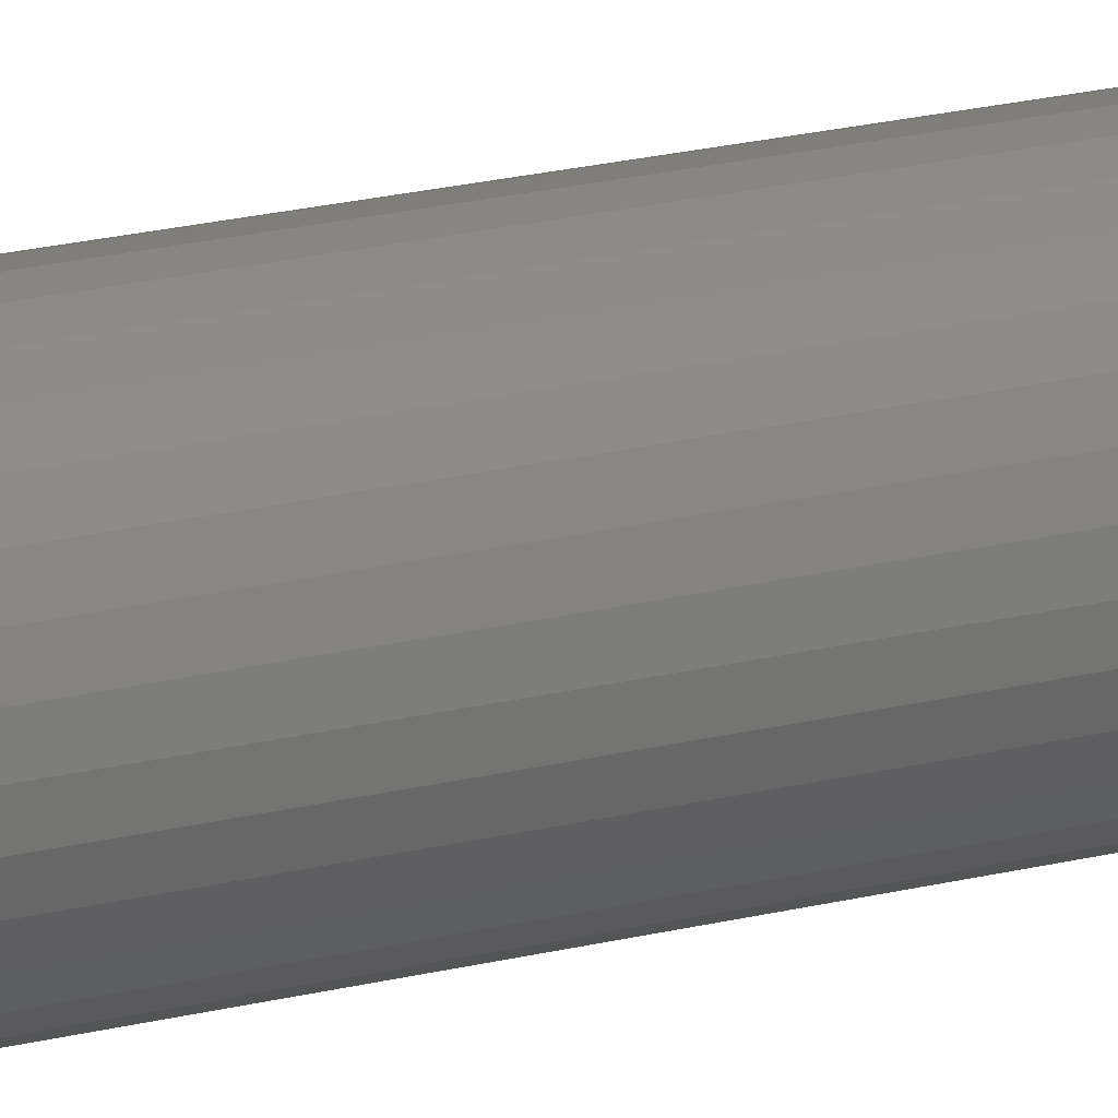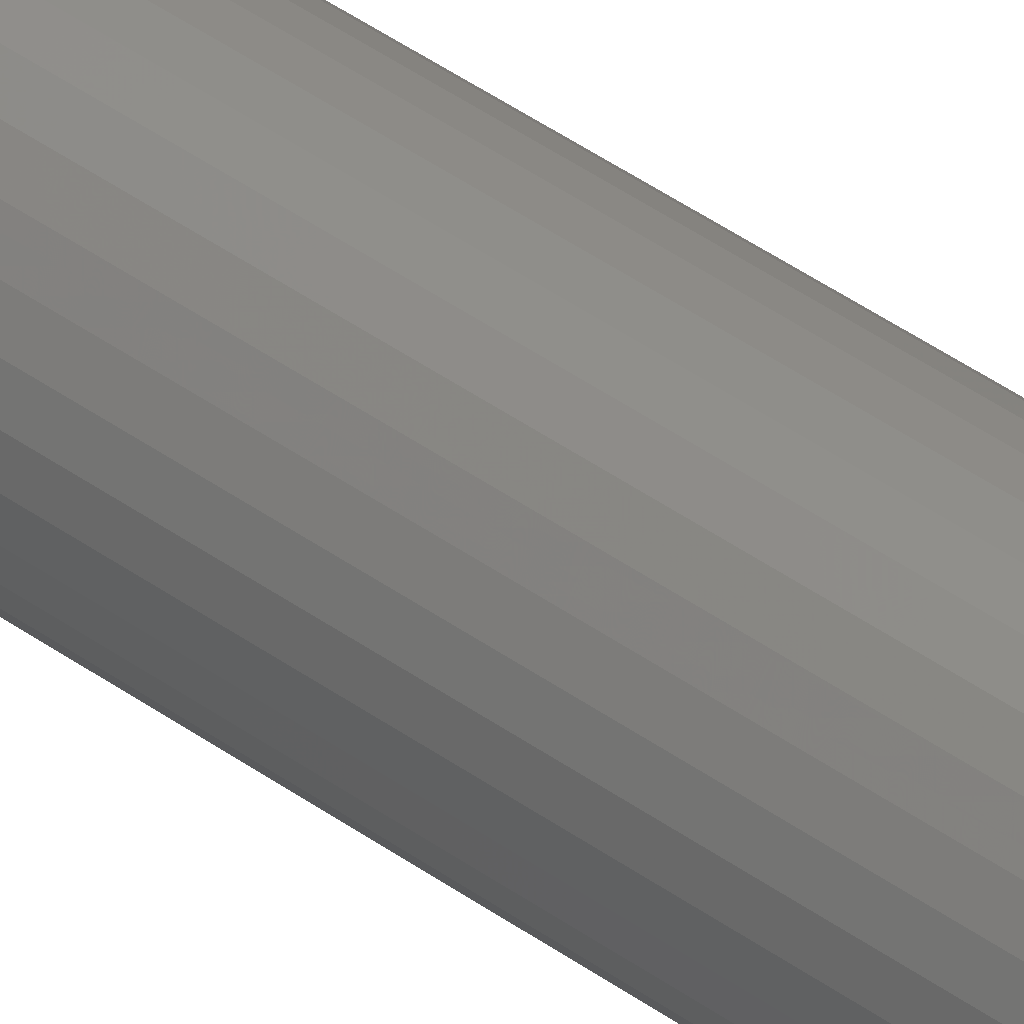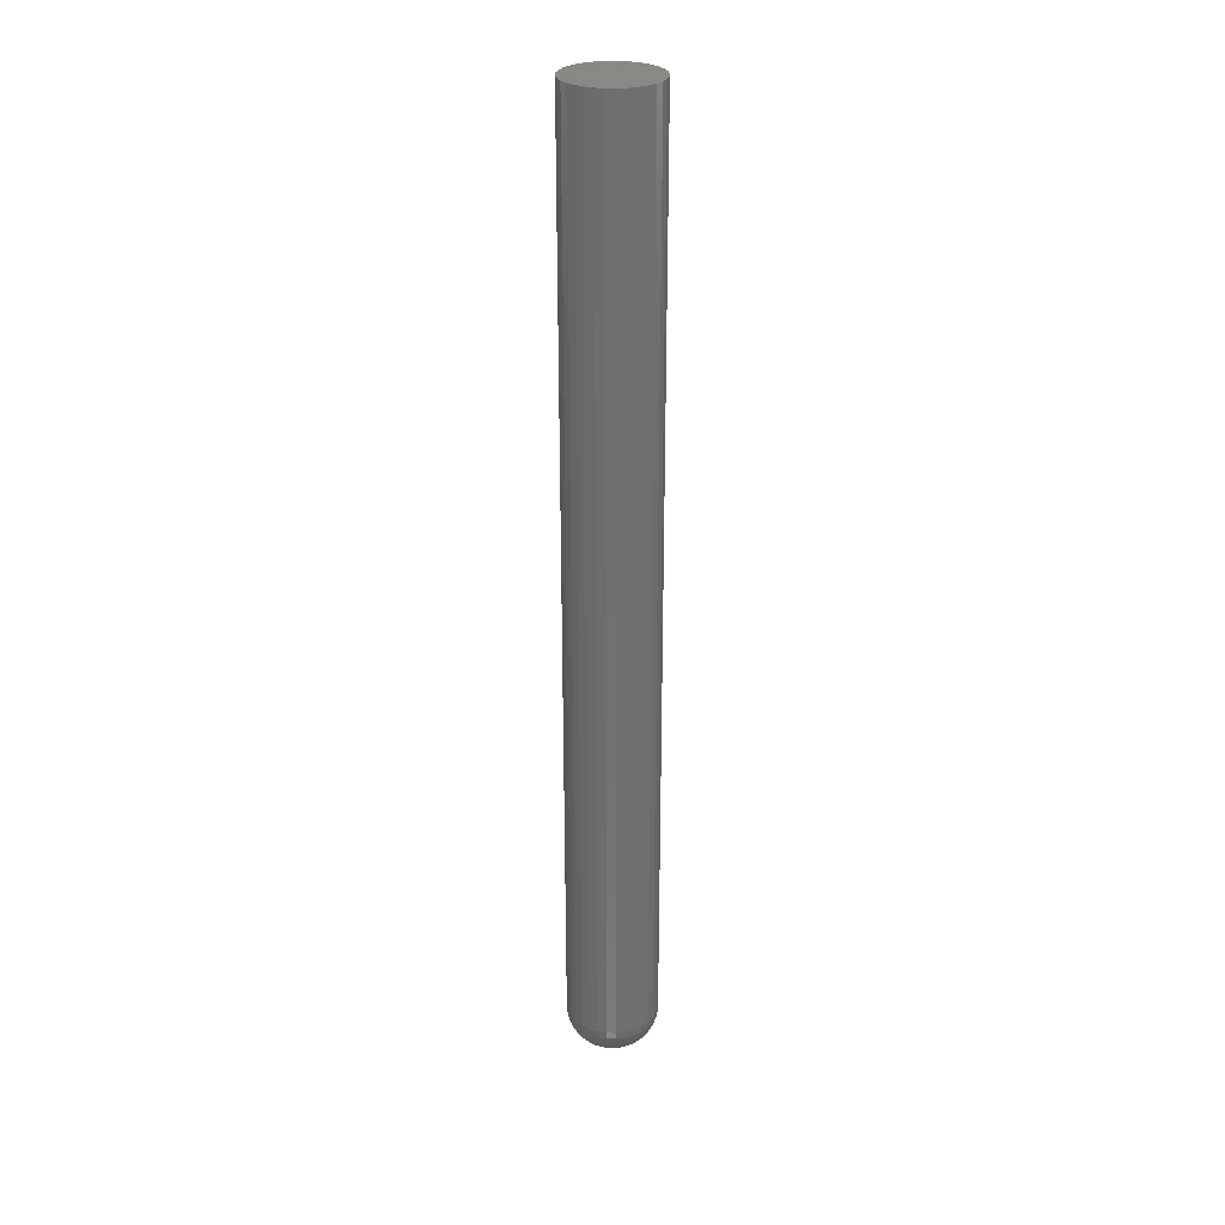
<metadata>
{"format":"stl","ext":"stl","renderer":"f3d","projection":"perspective","resolution":1024,"background":"white","views":[{"elev":17.2,"azim":61.3,"up":"+Y"},{"elev":47.5,"azim":-51.6,"up":"+Y"},{"elev":27.9,"azim":63.4,"up":"+Z"}]}
</metadata>
<code>
# stl→obj: 302 verts, 600 faces
v 0.0007401 -3.509e-19 0
v 0.0003166 -0.001855 0
v -0.007389 -0.001855 0
v -0.007812 -2.578e-18 0
v 0.0003166 0.001855 0
v -0.007389 0.001855 0
v -0.006202 0.003343 0
v -0.004488 0.004169 0
v -0.002585 0.004169 0
v -0.0008699 0.003343 0
v -0.0008699 -0.003343 0
v -0.002585 -0.004169 0
v -0.004488 -0.004169 0
v -0.006202 -0.003343 0
v 0.03199 -4.025e-17 0.03125
v 0.03199 0 0.75
v 0.03131 -0.006931 0.03125
v 0.03131 -0.006931 0.75
v 0.02929 -0.0136 0.03125
v 0.02929 -0.0136 0.75
v 0.026 -0.01974 0.03125
v 0.026 -0.01974 0.75
v 0.02158 -0.02512 0.03125
v 0.02158 -0.02512 0.75
v 0.0162 -0.02954 0.03125
v 0.0162 -0.02954 0.75
v 0.01006 -0.03282 0.03125
v 0.01006 -0.03282 0.75
v 0.003395 -0.03484 0.03125
v 0.003395 -0.03484 0.75
v -0.003536 -0.03553 0.03125
v -0.003536 -0.03553 0.75
v -0.01047 -0.03484 0.03125
v -0.01047 -0.03484 0.75
v -0.01713 -0.03282 0.03125
v -0.01713 -0.03282 0.75
v -0.02327 -0.02954 0.03125
v -0.02327 -0.02954 0.75
v -0.02866 -0.02512 0.03125
v -0.02866 -0.02512 0.75
v -0.03308 -0.01974 0.03125
v -0.03308 -0.01974 0.75
v -0.03636 -0.0136 0.03125
v -0.03636 -0.0136 0.75
v -0.03838 -0.006931 0.03125
v -0.03838 -0.006931 0.75
v -0.03906 4.351e-18 0.03125
v -0.03906 4.351e-18 0.75
v -0.03838 0.006931 0.03125
v -0.03838 0.006931 0.75
v -0.03636 0.0136 0.03125
v -0.03636 0.0136 0.75
v -0.03308 0.01974 0.03125
v -0.03308 0.01974 0.75
v -0.02866 0.02512 0.03125
v -0.02866 0.02512 0.75
v -0.02327 0.02954 0.03125
v -0.02327 0.02954 0.75
v -0.01713 0.03282 0.03125
v -0.01713 0.03282 0.75
v -0.01047 0.03484 0.03125
v -0.01047 0.03484 0.75
v -0.003536 0.03553 0.03125
v -0.003536 0.03553 0.75
v 0.003395 0.03484 0.03125
v 0.003395 0.03484 0.75
v 0.01006 0.03282 0.03125
v 0.01006 0.03282 0.75
v 0.0162 0.02954 0.03125
v 0.0162 0.02954 0.75
v 0.02158 0.02512 0.03125
v 0.02158 0.02512 0.75
v 0.026 0.01974 0.03125
v 0.026 0.01974 0.75
v 0.02929 0.0136 0.03125
v 0.02929 0.0136 0.75
v 0.03131 0.006931 0.03125
v 0.03131 0.006931 0.75
v 0.006637 0.002024 0.0006005
v 0.005089 0.005763 0.0006005
v 0.002227 0.008625 0.0006005
v -0.003536 0.01037 0.0006005
v -0.007506 0.009583 0.0006005
v -0.01087 0.007335 0.0006005
v -0.01391 -3.469e-18 0.0006005
v -0.01371 0.002024 0.0006005
v -0.01312 0.00397 0.0006005
v -0.03846 -8.674e-18 0.02515
v -0.03779 0.006814 0.02515
v -0.03668 -8.674e-18 0.01929
v -0.03605 0.006467 0.01929
v -0.0338 -6.939e-18 0.01389
v -0.03321 0.005903 0.01389
v -0.02991 -6.939e-18 0.009153
v -0.0294 0.005145 0.009153
v -0.02517 -6.939e-18 0.005267
v -0.02476 0.004221 0.005267
v -0.01977 -6.072e-18 0.002379
v -0.01946 0.003167 0.002379
v 0.03072 0.006814 0.02515
v 0.03139 8.674e-18 0.02515
v 0.02897 0.006467 0.01929
v 0.02961 8.674e-18 0.01929
v 0.02614 0.005903 0.01389
v 0.02672 6.939e-18 0.01389
v 0.02233 0.005145 0.009153
v 0.02284 6.939e-18 0.009153
v 0.01769 0.004221 0.005267
v 0.0181 5.204e-18 0.005267
v 0.01239 0.003167 0.002379
v 0.0127 3.469e-18 0.002379
v 0.006837 1.735e-18 0.0006005
v 0.02873 0.01337 0.02515
v 0.02709 0.01269 0.01929
v 0.02442 0.01158 0.01389
v 0.02083 0.01009 0.009153
v 0.01645 0.00828 0.005267
v 0.01146 0.006213 0.002379
v 0.006047 0.00397 0.0006005
v 0.0255 0.0194 0.02515
v 0.02403 0.01842 0.01929
v 0.02162 0.01681 0.01389
v 0.01839 0.01465 0.009153
v 0.01446 0.01202 0.005267
v 0.009963 0.00902 0.002379
v 0.02116 0.0247 0.02515
v 0.0199 0.02344 0.01929
v 0.01786 0.0214 0.01389
v 0.01511 0.01865 0.009153
v 0.01176 0.0153 0.005267
v 0.007944 0.01148 0.002379
v 0.003799 0.007335 0.0006005
v 0.01587 0.02904 0.02515
v 0.01488 0.02756 0.01929
v 0.01328 0.02516 0.01389
v 0.01112 0.02193 0.009153
v 0.008485 0.01799 0.005267
v 0.005484 0.0135 0.002379
v 0.009829 0.03227 0.02515
v 0.009149 0.03062 0.01929
v 0.008044 0.02796 0.01389
v 0.006556 0.02437 0.009153
v 0.004744 0.01999 0.005267
v 0.002677 0.015 0.002379
v 0.0004333 0.009583 0.0006005
v 0.003278 0.03425 0.02515
v 0.002931 0.03251 0.01929
v 0.002367 0.02968 0.01389
v 0.001609 0.02587 0.009153
v 0.0006852 0.02122 0.005267
v -0.0003689 0.01592 0.002379
v -0.001513 0.01017 0.0006005
v -0.003536 0.03493 0.02515
v -0.003536 0.03315 0.01929
v -0.003536 0.03026 0.01389
v -0.003536 0.02637 0.009153
v -0.003536 0.02164 0.005267
v -0.003536 0.01624 0.002379
v -0.01035 0.03425 0.02515
v -0.01 0.03251 0.01929
v -0.00944 0.02968 0.01389
v -0.008681 0.02587 0.009153
v -0.007758 0.02122 0.005267
v -0.006704 0.01592 0.002379
v -0.00556 0.01017 0.0006005
v -0.0169 0.03227 0.02515
v -0.01622 0.03062 0.01929
v -0.01512 0.02796 0.01389
v -0.01363 0.02437 0.009153
v -0.01182 0.01999 0.005267
v -0.009749 0.015 0.002379
v -0.02294 0.02904 0.02515
v -0.02195 0.02756 0.01929
v -0.02035 0.02516 0.01389
v -0.01819 0.02193 0.009153
v -0.01556 0.01799 0.005267
v -0.01256 0.0135 0.002379
v -0.009299 0.008625 0.0006005
v -0.02823 0.0247 0.02515
v -0.02698 0.02344 0.01929
v -0.02493 0.0214 0.01389
v -0.02218 0.01865 0.009153
v -0.01884 0.0153 0.005267
v -0.01502 0.01148 0.002379
v -0.03258 0.0194 0.02515
v -0.0311 0.01842 0.01929
v -0.0287 0.01681 0.01389
v -0.02546 0.01465 0.009153
v -0.02153 0.01202 0.005267
v -0.01704 0.00902 0.002379
v -0.01216 0.005763 0.0006005
v -0.0358 0.01337 0.02515
v -0.03416 0.01269 0.01929
v -0.03149 0.01158 0.01389
v -0.0279 0.01009 0.009153
v -0.02353 0.00828 0.005267
v -0.01854 0.006213 0.002379
v -0.01371 -0.002024 0.0006005
v -0.01216 -0.005763 0.0006005
v -0.009299 -0.008625 0.0006005
v -0.003536 -0.01037 0.0006005
v 0.0004333 -0.009583 0.0006005
v 0.003799 -0.007335 0.0006005
v 0.006637 -0.002024 0.0006005
v 0.006047 -0.00397 0.0006005
v 0.03072 -0.006814 0.02515
v 0.02897 -0.006467 0.01929
v 0.02614 -0.005903 0.01389
v 0.02233 -0.005145 0.009153
v 0.01769 -0.004221 0.005267
v 0.01239 -0.003167 0.002379
v -0.03779 -0.006814 0.02515
v -0.03605 -0.006467 0.01929
v -0.03321 -0.005903 0.01389
v -0.0294 -0.005145 0.009153
v -0.02476 -0.004221 0.005267
v -0.01946 -0.003167 0.002379
v -0.0358 -0.01337 0.02515
v -0.03416 -0.01269 0.01929
v -0.03149 -0.01158 0.01389
v -0.0279 -0.01009 0.009153
v -0.02353 -0.00828 0.005267
v -0.01854 -0.006213 0.002379
v -0.01312 -0.00397 0.0006005
v -0.03258 -0.0194 0.02515
v -0.0311 -0.01842 0.01929
v -0.0287 -0.01681 0.01389
v -0.02546 -0.01465 0.009153
v -0.02153 -0.01202 0.005267
v -0.01704 -0.00902 0.002379
v -0.02823 -0.0247 0.02515
v -0.02698 -0.02344 0.01929
v -0.02493 -0.0214 0.01389
v -0.02218 -0.01865 0.009153
v -0.01884 -0.0153 0.005267
v -0.01502 -0.01148 0.002379
v -0.01087 -0.007335 0.0006005
v -0.02294 -0.02904 0.02515
v -0.02195 -0.02756 0.01929
v -0.02035 -0.02516 0.01389
v -0.01819 -0.02193 0.009153
v -0.01556 -0.01799 0.005267
v -0.01256 -0.0135 0.002379
v -0.0169 -0.03227 0.02515
v -0.01622 -0.03062 0.01929
v -0.01512 -0.02796 0.01389
v -0.01363 -0.02437 0.009153
v -0.01182 -0.01999 0.005267
v -0.009749 -0.015 0.002379
v -0.007506 -0.009583 0.0006005
v -0.01035 -0.03425 0.02515
v -0.01 -0.03251 0.01929
v -0.00944 -0.02968 0.01389
v -0.008681 -0.02587 0.009153
v -0.007758 -0.02122 0.005267
v -0.006704 -0.01592 0.002379
v -0.00556 -0.01017 0.0006005
v -0.003536 -0.03493 0.02515
v -0.003536 -0.03315 0.01929
v -0.003536 -0.03026 0.01389
v -0.003536 -0.02637 0.009153
v -0.003536 -0.02164 0.005267
v -0.003536 -0.01624 0.002379
v 0.003278 -0.03425 0.02515
v 0.002931 -0.03251 0.01929
v 0.002367 -0.02968 0.01389
v 0.001609 -0.02587 0.009153
v 0.0006852 -0.02122 0.005267
v -0.0003689 -0.01592 0.002379
v -0.001513 -0.01017 0.0006005
v 0.009829 -0.03227 0.02515
v 0.009149 -0.03062 0.01929
v 0.008044 -0.02796 0.01389
v 0.006556 -0.02437 0.009153
v 0.004744 -0.01999 0.005267
v 0.002677 -0.015 0.002379
v 0.01587 -0.02904 0.02515
v 0.01488 -0.02756 0.01929
v 0.01328 -0.02516 0.01389
v 0.01112 -0.02193 0.009153
v 0.008485 -0.01799 0.005267
v 0.005484 -0.0135 0.002379
v 0.002227 -0.008625 0.0006005
v 0.02116 -0.0247 0.02515
v 0.0199 -0.02344 0.01929
v 0.01786 -0.0214 0.01389
v 0.01511 -0.01865 0.009153
v 0.01176 -0.0153 0.005267
v 0.007944 -0.01148 0.002379
v 0.0255 -0.0194 0.02515
v 0.02403 -0.01842 0.01929
v 0.02162 -0.01681 0.01389
v 0.01839 -0.01465 0.009153
v 0.01446 -0.01202 0.005267
v 0.009963 -0.00902 0.002379
v 0.005089 -0.005763 0.0006005
v 0.02873 -0.01337 0.02515
v 0.02709 -0.01269 0.01929
v 0.02442 -0.01158 0.01389
v 0.02083 -0.01009 0.009153
v 0.01645 -0.00828 0.005267
v 0.01146 -0.006213 0.002379
f 1 2 3
f 1 3 4
f 1 4 5
f 6 7 8
f 6 8 9
f 6 9 10
f 6 10 5
f 6 5 4
f 2 11 12
f 2 12 13
f 2 13 14
f 2 14 3
f 15 16 17
f 17 16 18
f 17 18 19
f 19 18 20
f 19 20 21
f 21 20 22
f 21 22 23
f 23 22 24
f 23 24 25
f 25 24 26
f 25 26 27
f 27 26 28
f 27 28 29
f 29 28 30
f 29 30 31
f 31 30 32
f 31 32 33
f 33 32 34
f 33 34 35
f 35 34 36
f 35 36 37
f 37 36 38
f 37 38 39
f 39 38 40
f 39 40 41
f 41 40 42
f 41 42 43
f 43 42 44
f 43 44 45
f 45 44 46
f 45 46 47
f 47 46 48
f 47 48 49
f 49 48 50
f 49 50 51
f 51 50 52
f 51 52 53
f 53 52 54
f 53 54 55
f 55 54 56
f 55 56 57
f 57 56 58
f 57 58 59
f 59 58 60
f 59 60 61
f 61 60 62
f 61 62 63
f 63 62 64
f 63 64 65
f 65 64 66
f 65 66 67
f 67 66 68
f 67 68 69
f 69 68 70
f 69 70 71
f 71 70 72
f 71 72 73
f 73 72 74
f 73 74 75
f 75 74 76
f 75 76 77
f 77 76 78
f 77 78 15
f 15 78 16
f 1 5 79
f 10 80 5
f 9 81 10
f 8 82 9
f 7 83 8
f 6 84 7
f 4 85 86
f 4 86 87
f 4 87 6
f 47 49 88
f 88 49 89
f 88 89 90
f 90 89 91
f 90 91 92
f 92 91 93
f 92 93 94
f 94 93 95
f 94 95 96
f 96 95 97
f 96 97 98
f 98 97 99
f 98 99 85
f 85 99 86
f 77 15 100
f 100 15 101
f 100 101 102
f 102 101 103
f 102 103 104
f 104 103 105
f 104 105 106
f 106 105 107
f 106 107 108
f 108 107 109
f 108 109 110
f 110 109 111
f 110 111 79
f 79 111 112
f 79 112 1
f 75 77 113
f 113 77 100
f 113 100 114
f 114 100 102
f 114 102 115
f 115 102 104
f 115 104 116
f 116 104 106
f 116 106 117
f 117 106 108
f 117 108 118
f 118 108 110
f 118 110 119
f 119 110 79
f 119 79 5
f 73 75 120
f 120 75 113
f 120 113 121
f 121 113 114
f 121 114 122
f 122 114 115
f 122 115 123
f 123 115 116
f 123 116 124
f 124 116 117
f 124 117 125
f 125 117 118
f 125 118 80
f 80 118 119
f 80 119 5
f 71 73 126
f 126 73 120
f 126 120 127
f 127 120 121
f 127 121 128
f 128 121 122
f 128 122 129
f 129 122 123
f 129 123 130
f 130 123 124
f 130 124 131
f 131 124 125
f 131 125 132
f 132 125 80
f 132 80 10
f 69 71 133
f 133 71 126
f 133 126 134
f 134 126 127
f 134 127 135
f 135 127 128
f 135 128 136
f 136 128 129
f 136 129 137
f 137 129 130
f 137 130 138
f 138 130 131
f 138 131 81
f 81 131 132
f 81 132 10
f 67 69 139
f 139 69 133
f 139 133 140
f 140 133 134
f 140 134 141
f 141 134 135
f 141 135 142
f 142 135 136
f 142 136 143
f 143 136 137
f 143 137 144
f 144 137 138
f 144 138 145
f 145 138 81
f 145 81 9
f 65 67 146
f 146 67 139
f 146 139 147
f 147 139 140
f 147 140 148
f 148 140 141
f 148 141 149
f 149 141 142
f 149 142 150
f 150 142 143
f 150 143 151
f 151 143 144
f 151 144 152
f 152 144 145
f 152 145 9
f 63 65 153
f 153 65 146
f 153 146 154
f 154 146 147
f 154 147 155
f 155 147 148
f 155 148 156
f 156 148 149
f 156 149 157
f 157 149 150
f 157 150 158
f 158 150 151
f 158 151 82
f 82 151 152
f 82 152 9
f 61 63 159
f 159 63 153
f 159 153 160
f 160 153 154
f 160 154 161
f 161 154 155
f 161 155 162
f 162 155 156
f 162 156 163
f 163 156 157
f 163 157 164
f 164 157 158
f 164 158 165
f 165 158 82
f 165 82 8
f 59 61 166
f 166 61 159
f 166 159 167
f 167 159 160
f 167 160 168
f 168 160 161
f 168 161 169
f 169 161 162
f 169 162 170
f 170 162 163
f 170 163 171
f 171 163 164
f 171 164 83
f 83 164 165
f 83 165 8
f 57 59 172
f 172 59 166
f 172 166 173
f 173 166 167
f 173 167 174
f 174 167 168
f 174 168 175
f 175 168 169
f 175 169 176
f 176 169 170
f 176 170 177
f 177 170 171
f 177 171 178
f 178 171 83
f 178 83 7
f 55 57 179
f 179 57 172
f 179 172 180
f 180 172 173
f 180 173 181
f 181 173 174
f 181 174 182
f 182 174 175
f 182 175 183
f 183 175 176
f 183 176 184
f 184 176 177
f 184 177 84
f 84 177 178
f 84 178 7
f 53 55 185
f 185 55 179
f 185 179 186
f 186 179 180
f 186 180 187
f 187 180 181
f 187 181 188
f 188 181 182
f 188 182 189
f 189 182 183
f 189 183 190
f 190 183 184
f 190 184 191
f 191 184 84
f 191 84 6
f 51 53 192
f 192 53 185
f 192 185 193
f 193 185 186
f 193 186 194
f 194 186 187
f 194 187 195
f 195 187 188
f 195 188 196
f 196 188 189
f 196 189 197
f 197 189 190
f 197 190 87
f 87 190 191
f 87 191 6
f 49 51 89
f 89 51 192
f 89 192 91
f 91 192 193
f 91 193 93
f 93 193 194
f 93 194 95
f 95 194 195
f 95 195 97
f 97 195 196
f 97 196 99
f 99 196 197
f 99 197 86
f 86 197 87
f 4 3 198
f 14 199 3
f 13 200 14
f 12 201 13
f 11 202 12
f 2 203 11
f 1 112 204
f 1 204 205
f 1 205 2
f 15 17 101
f 101 17 206
f 101 206 103
f 103 206 207
f 103 207 105
f 105 207 208
f 105 208 107
f 107 208 209
f 107 209 109
f 109 209 210
f 109 210 111
f 111 210 211
f 111 211 112
f 112 211 204
f 45 47 212
f 212 47 88
f 212 88 213
f 213 88 90
f 213 90 214
f 214 90 92
f 214 92 215
f 215 92 94
f 215 94 216
f 216 94 96
f 216 96 217
f 217 96 98
f 217 98 198
f 198 98 85
f 198 85 4
f 43 45 218
f 218 45 212
f 218 212 219
f 219 212 213
f 219 213 220
f 220 213 214
f 220 214 221
f 221 214 215
f 221 215 222
f 222 215 216
f 222 216 223
f 223 216 217
f 223 217 224
f 224 217 198
f 224 198 3
f 41 43 225
f 225 43 218
f 225 218 226
f 226 218 219
f 226 219 227
f 227 219 220
f 227 220 228
f 228 220 221
f 228 221 229
f 229 221 222
f 229 222 230
f 230 222 223
f 230 223 199
f 199 223 224
f 199 224 3
f 39 41 231
f 231 41 225
f 231 225 232
f 232 225 226
f 232 226 233
f 233 226 227
f 233 227 234
f 234 227 228
f 234 228 235
f 235 228 229
f 235 229 236
f 236 229 230
f 236 230 237
f 237 230 199
f 237 199 14
f 37 39 238
f 238 39 231
f 238 231 239
f 239 231 232
f 239 232 240
f 240 232 233
f 240 233 241
f 241 233 234
f 241 234 242
f 242 234 235
f 242 235 243
f 243 235 236
f 243 236 200
f 200 236 237
f 200 237 14
f 35 37 244
f 244 37 238
f 244 238 245
f 245 238 239
f 245 239 246
f 246 239 240
f 246 240 247
f 247 240 241
f 247 241 248
f 248 241 242
f 248 242 249
f 249 242 243
f 249 243 250
f 250 243 200
f 250 200 13
f 33 35 251
f 251 35 244
f 251 244 252
f 252 244 245
f 252 245 253
f 253 245 246
f 253 246 254
f 254 246 247
f 254 247 255
f 255 247 248
f 255 248 256
f 256 248 249
f 256 249 257
f 257 249 250
f 257 250 13
f 31 33 258
f 258 33 251
f 258 251 259
f 259 251 252
f 259 252 260
f 260 252 253
f 260 253 261
f 261 253 254
f 261 254 262
f 262 254 255
f 262 255 263
f 263 255 256
f 263 256 201
f 201 256 257
f 201 257 13
f 29 31 264
f 264 31 258
f 264 258 265
f 265 258 259
f 265 259 266
f 266 259 260
f 266 260 267
f 267 260 261
f 267 261 268
f 268 261 262
f 268 262 269
f 269 262 263
f 269 263 270
f 270 263 201
f 270 201 12
f 27 29 271
f 271 29 264
f 271 264 272
f 272 264 265
f 272 265 273
f 273 265 266
f 273 266 274
f 274 266 267
f 274 267 275
f 275 267 268
f 275 268 276
f 276 268 269
f 276 269 202
f 202 269 270
f 202 270 12
f 25 27 277
f 277 27 271
f 277 271 278
f 278 271 272
f 278 272 279
f 279 272 273
f 279 273 280
f 280 273 274
f 280 274 281
f 281 274 275
f 281 275 282
f 282 275 276
f 282 276 283
f 283 276 202
f 283 202 11
f 23 25 284
f 284 25 277
f 284 277 285
f 285 277 278
f 285 278 286
f 286 278 279
f 286 279 287
f 287 279 280
f 287 280 288
f 288 280 281
f 288 281 289
f 289 281 282
f 289 282 203
f 203 282 283
f 203 283 11
f 21 23 290
f 290 23 284
f 290 284 291
f 291 284 285
f 291 285 292
f 292 285 286
f 292 286 293
f 293 286 287
f 293 287 294
f 294 287 288
f 294 288 295
f 295 288 289
f 295 289 296
f 296 289 203
f 296 203 2
f 19 21 297
f 297 21 290
f 297 290 298
f 298 290 291
f 298 291 299
f 299 291 292
f 299 292 300
f 300 292 293
f 300 293 301
f 301 293 294
f 301 294 302
f 302 294 295
f 302 295 205
f 205 295 296
f 205 296 2
f 17 19 206
f 206 19 297
f 206 297 207
f 207 297 298
f 207 298 208
f 208 298 299
f 208 299 209
f 209 299 300
f 209 300 210
f 210 300 301
f 210 301 211
f 211 301 302
f 211 302 204
f 204 302 205
f 64 62 60
f 66 64 60
f 66 60 68
f 68 60 58
f 68 58 70
f 70 58 56
f 70 56 72
f 72 56 54
f 72 54 74
f 74 54 52
f 74 52 76
f 76 52 50
f 76 50 78
f 18 44 20
f 20 44 42
f 20 42 22
f 22 42 40
f 22 40 24
f 24 40 38
f 24 38 26
f 26 38 36
f 26 36 28
f 28 36 34
f 28 34 32
f 28 32 30
f 78 50 16
f 16 50 48
f 16 48 18
f 18 48 46
f 18 46 44

</code>
